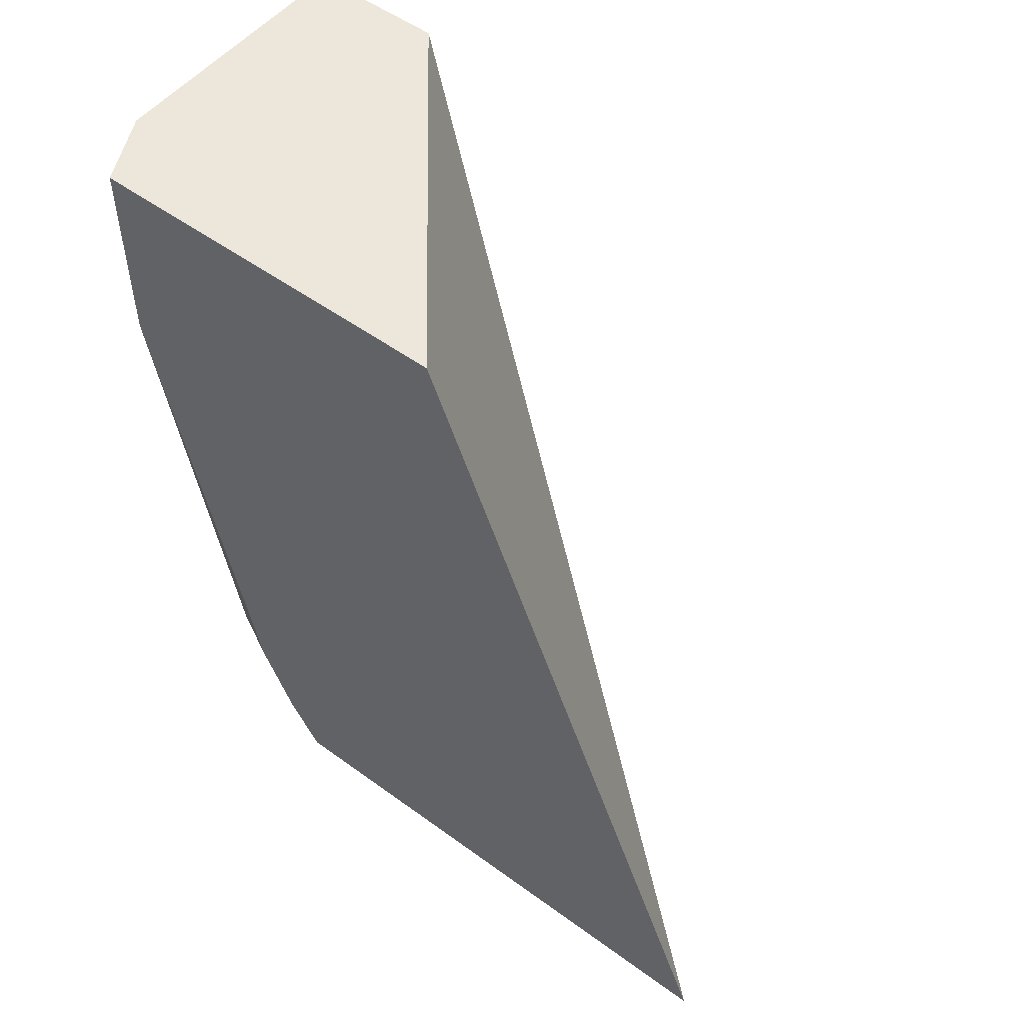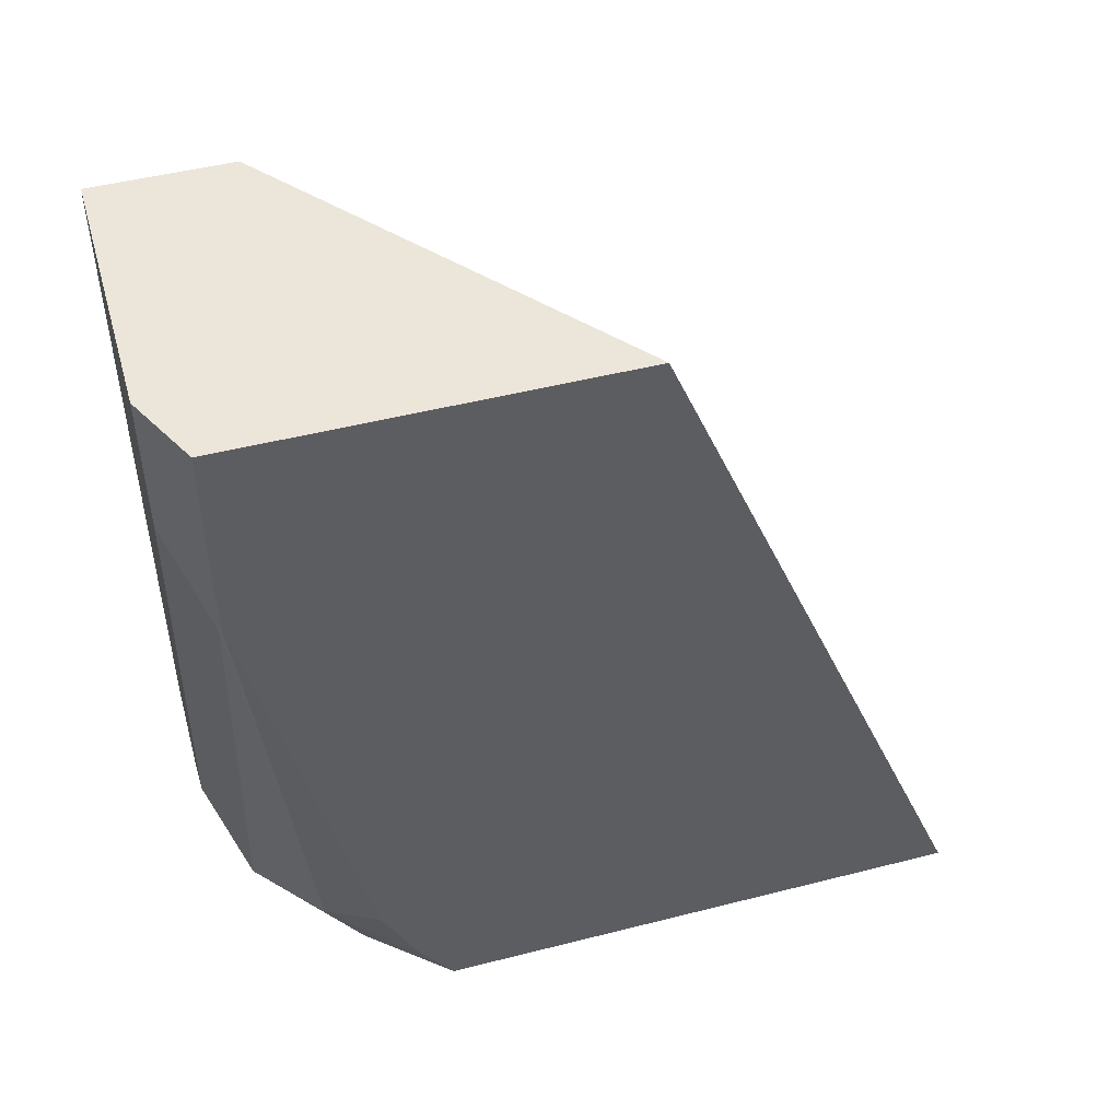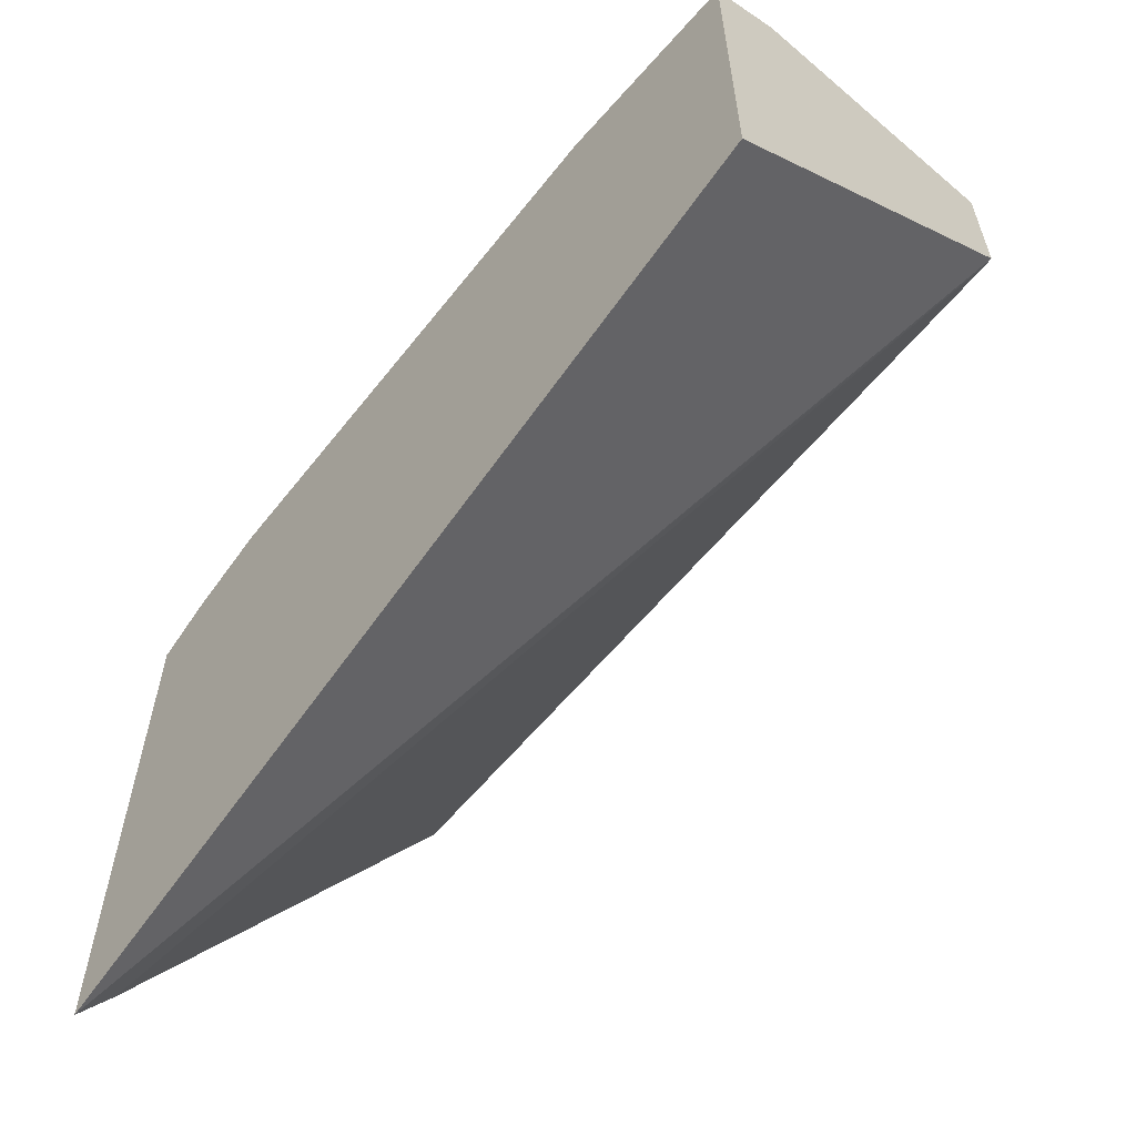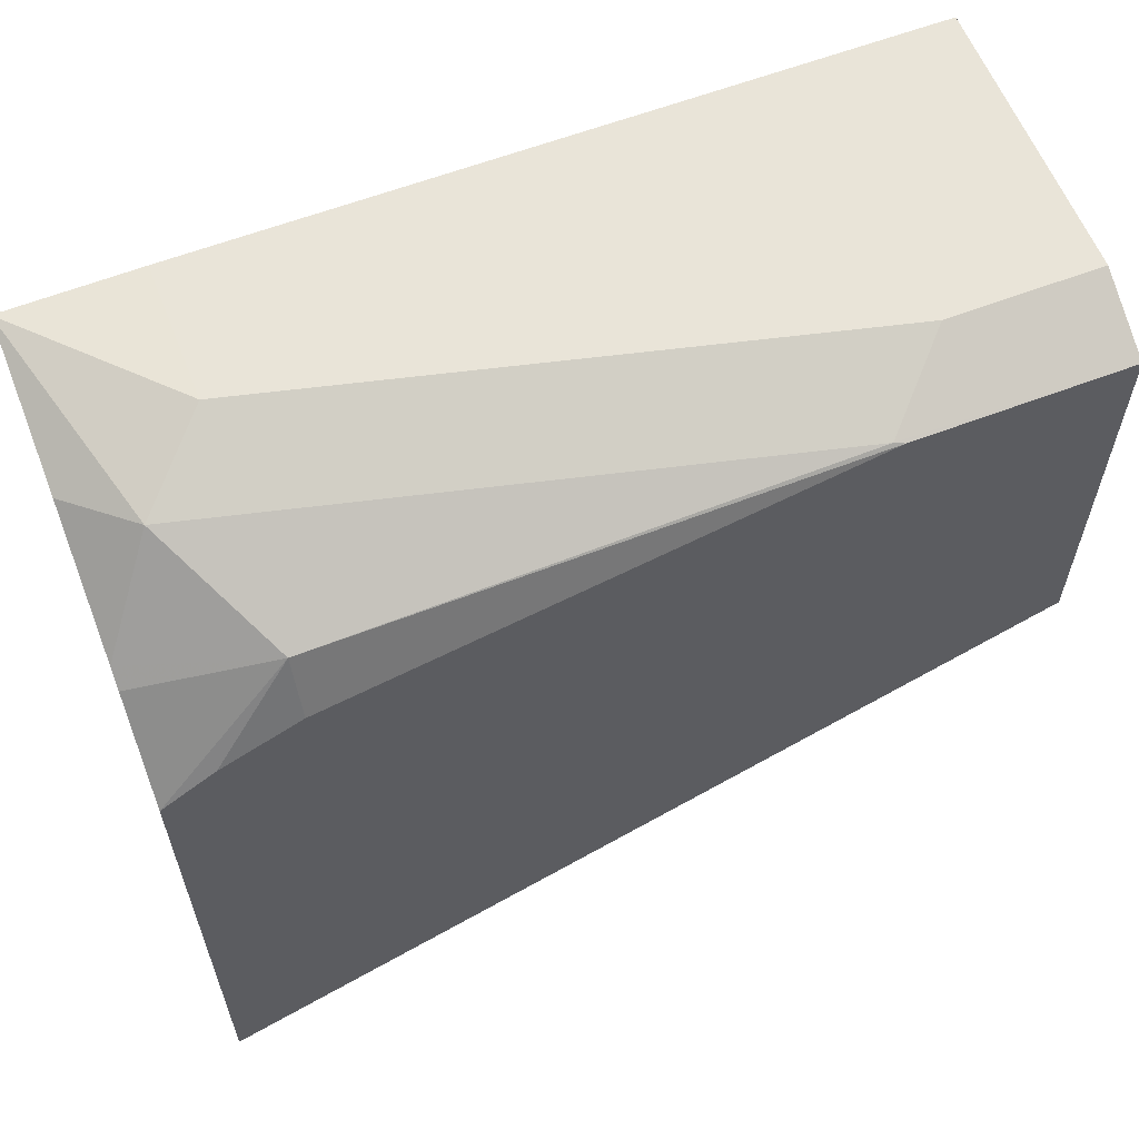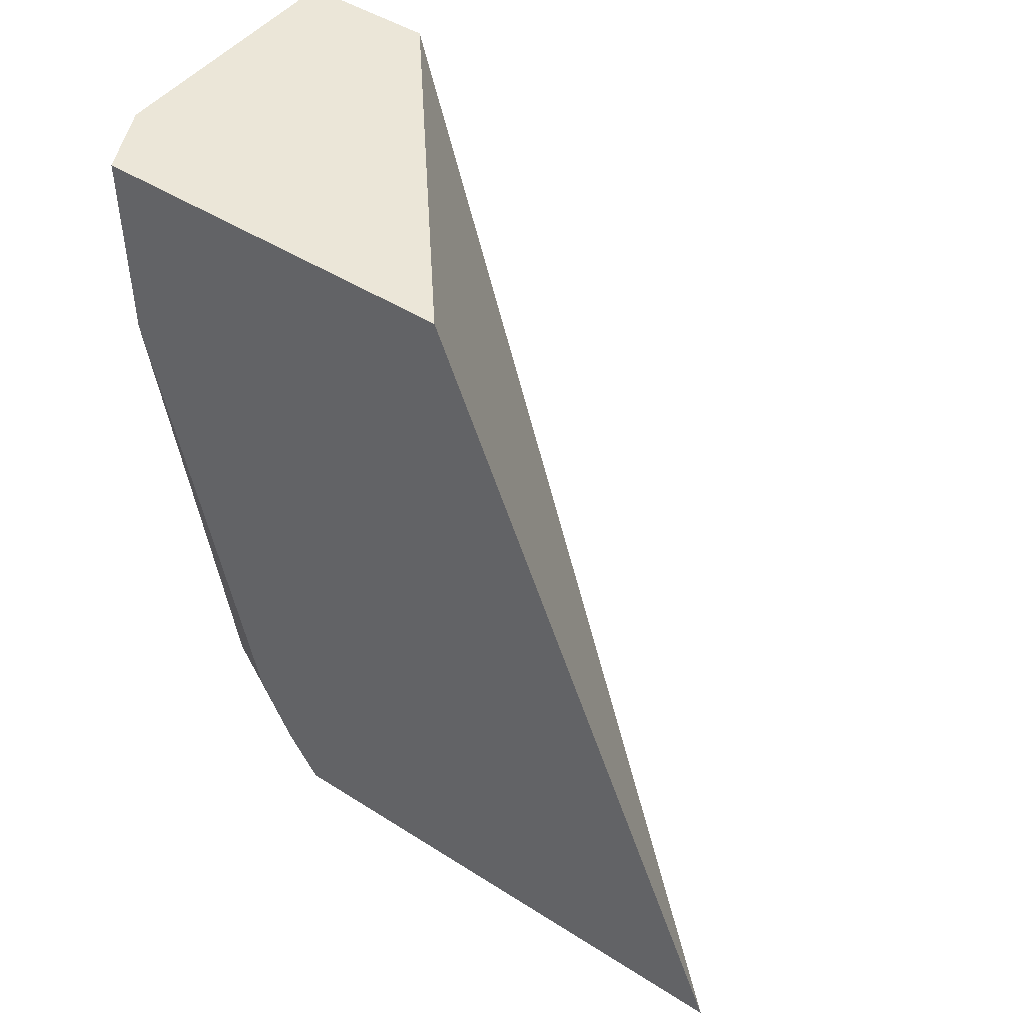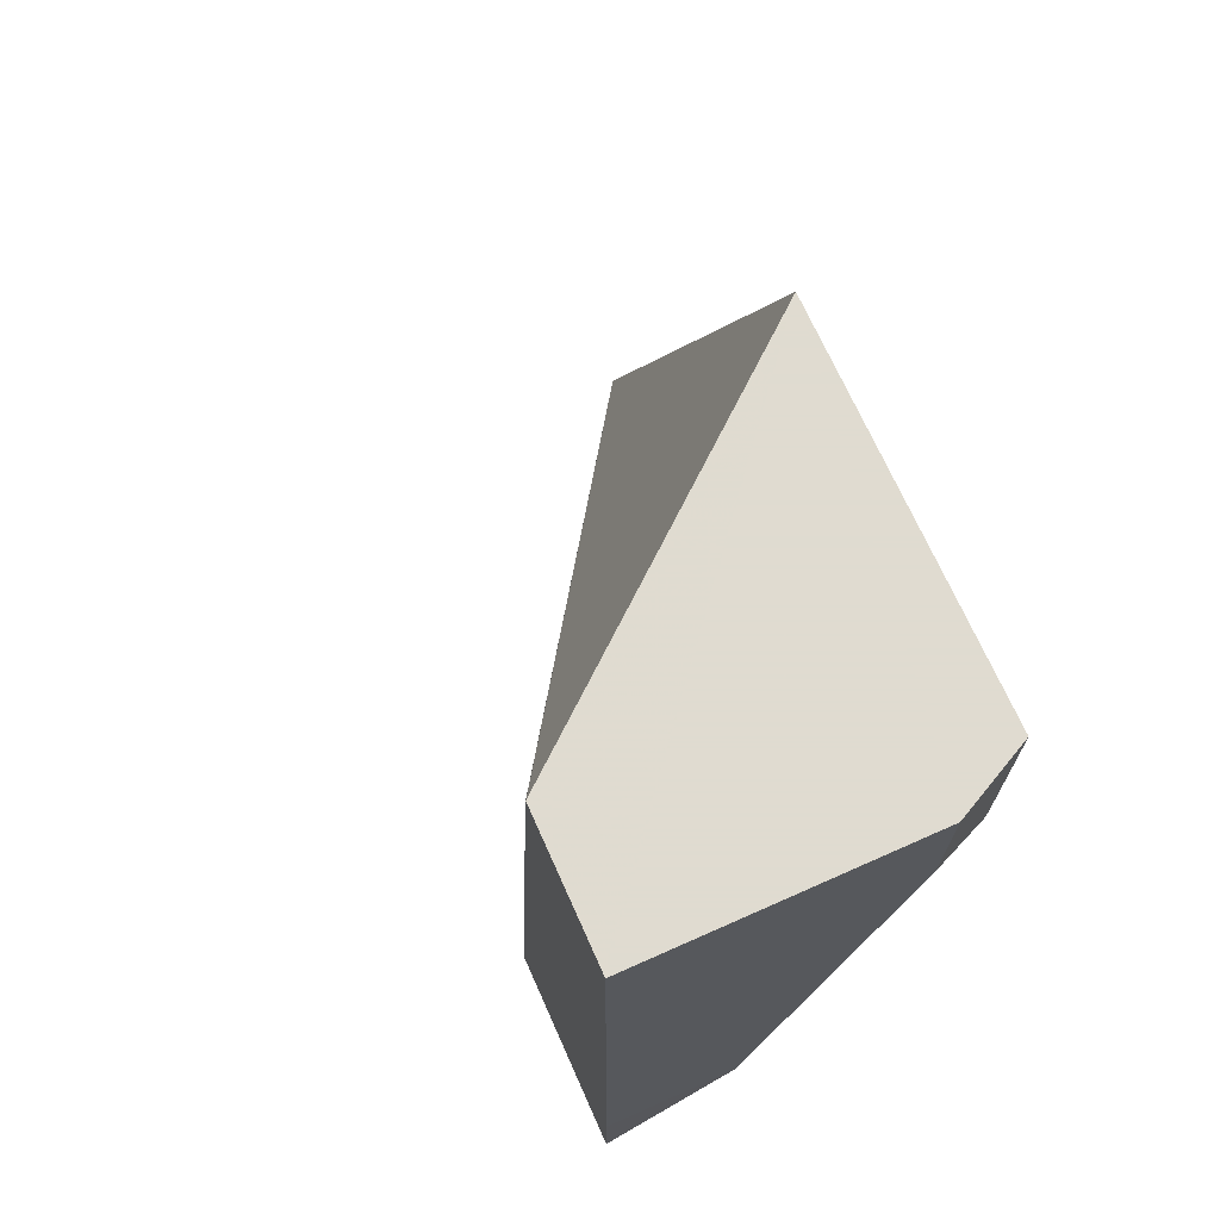
<metadata>
{"format":"obj","ext":"obj","renderer":"f3d","projection":"perspective","resolution":1024,"background":"white","views":[{"elev":52.2,"azim":-51.8,"up":"+Z"},{"elev":48.4,"azim":-105.9,"up":"+Z"},{"elev":-59.6,"azim":-41.0,"up":"+Y"},{"elev":60.4,"azim":-111.4,"up":"+Y"},{"elev":46.5,"azim":-54.0,"up":"+Z"},{"elev":70.2,"azim":156.0,"up":"+Z"}]}
</metadata>
<code>
v -0.638 0.5646 -0.2154
v -0.638 0.7079 -0.2154
v -0.6299 0.5767 -0.2154
v -0.5471 0.7277 -0.001062
v -0.5471 0.7281 0.001206
v -0.638 0.6536 0.001249
v -0.638 0.7168 -0.202
v -0.631 0.7403 -0.182
v -0.6199 0.7291 -0.2154
v -0.6295 0.5772 -0.2154
v -0.5471 0.7098 -0.2154
v -0.5471 0.7634 0.001249
v -0.638 0.755 0.001249
v -0.638 0.7264 -0.182
v -0.6007 0.7554 -0.2002
v -0.6158 0.7327 -0.2154
v -0.638 0.755 -0.05203
v -0.6371 0.7554 -0.05462
v -0.5471 0.7641 -0.2154
v -0.5471 0.7645 0.001249
v -0.6189 0.7645 0.001249
v -0.5825 0.7645 -0.182
v -0.5856 0.7516 -0.2154
v -0.6189 0.7645 -0.03641
v -0.5471 0.7645 -0.182
f 6 12 20
f 8 18 15
f 8 17 18
f 8 14 17
f 6 21 13
f 7 14 8
f 6 20 21
f 13 21 18
f 8 15 16
f 13 18 17
f 20 25 22
f 15 19 23
f 15 23 16
f 15 18 22
f 18 21 24
f 18 24 22
f 19 22 25
f 20 22 24
f 20 24 21
f 5 12 6
f 15 22 19
f 4 12 5
f 8 16 9
f 4 25 20
f 4 20 12
f 1 9 16
f 1 16 23
f 1 23 19
f 1 19 11
f 1 11 10
f 1 10 3
f 1 3 4
f 1 4 5
f 1 5 6
f 1 6 13
f 1 2 9
f 1 17 14
f 1 14 7
f 1 7 2
f 4 19 25
f 2 7 8
f 2 8 9
f 3 10 4
f 4 10 11
f 4 11 19
f 1 13 17

</code>
